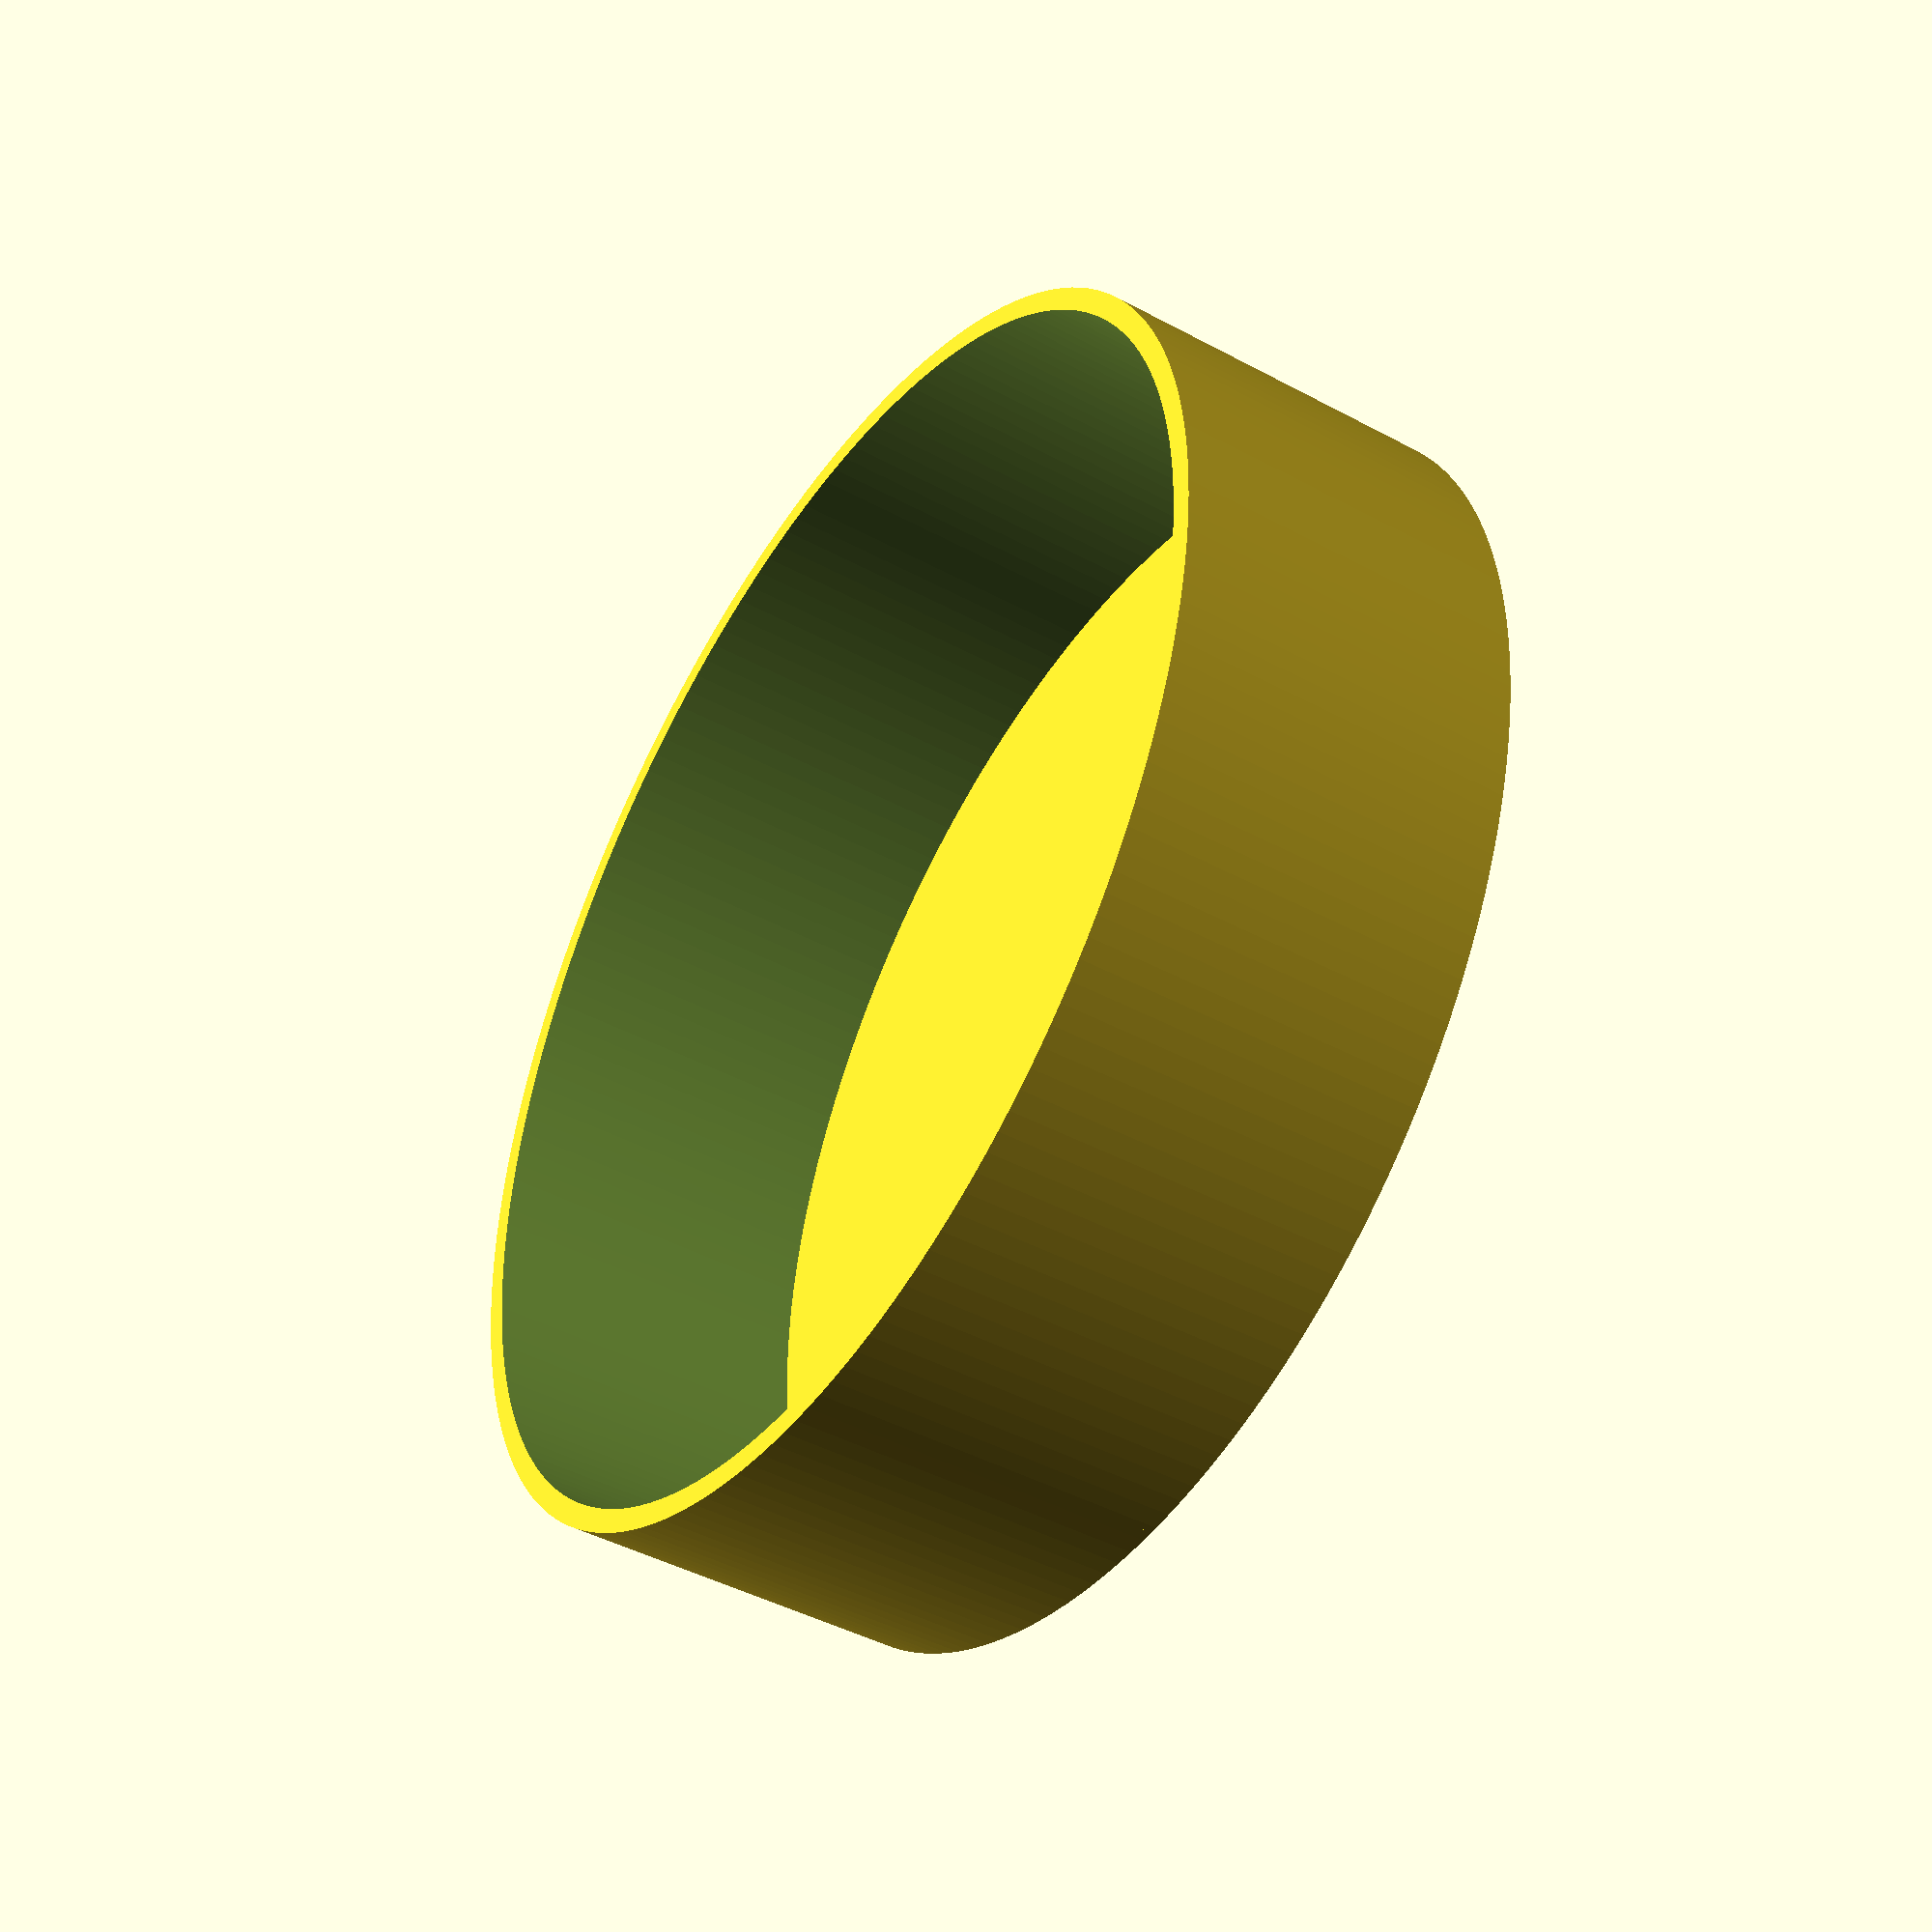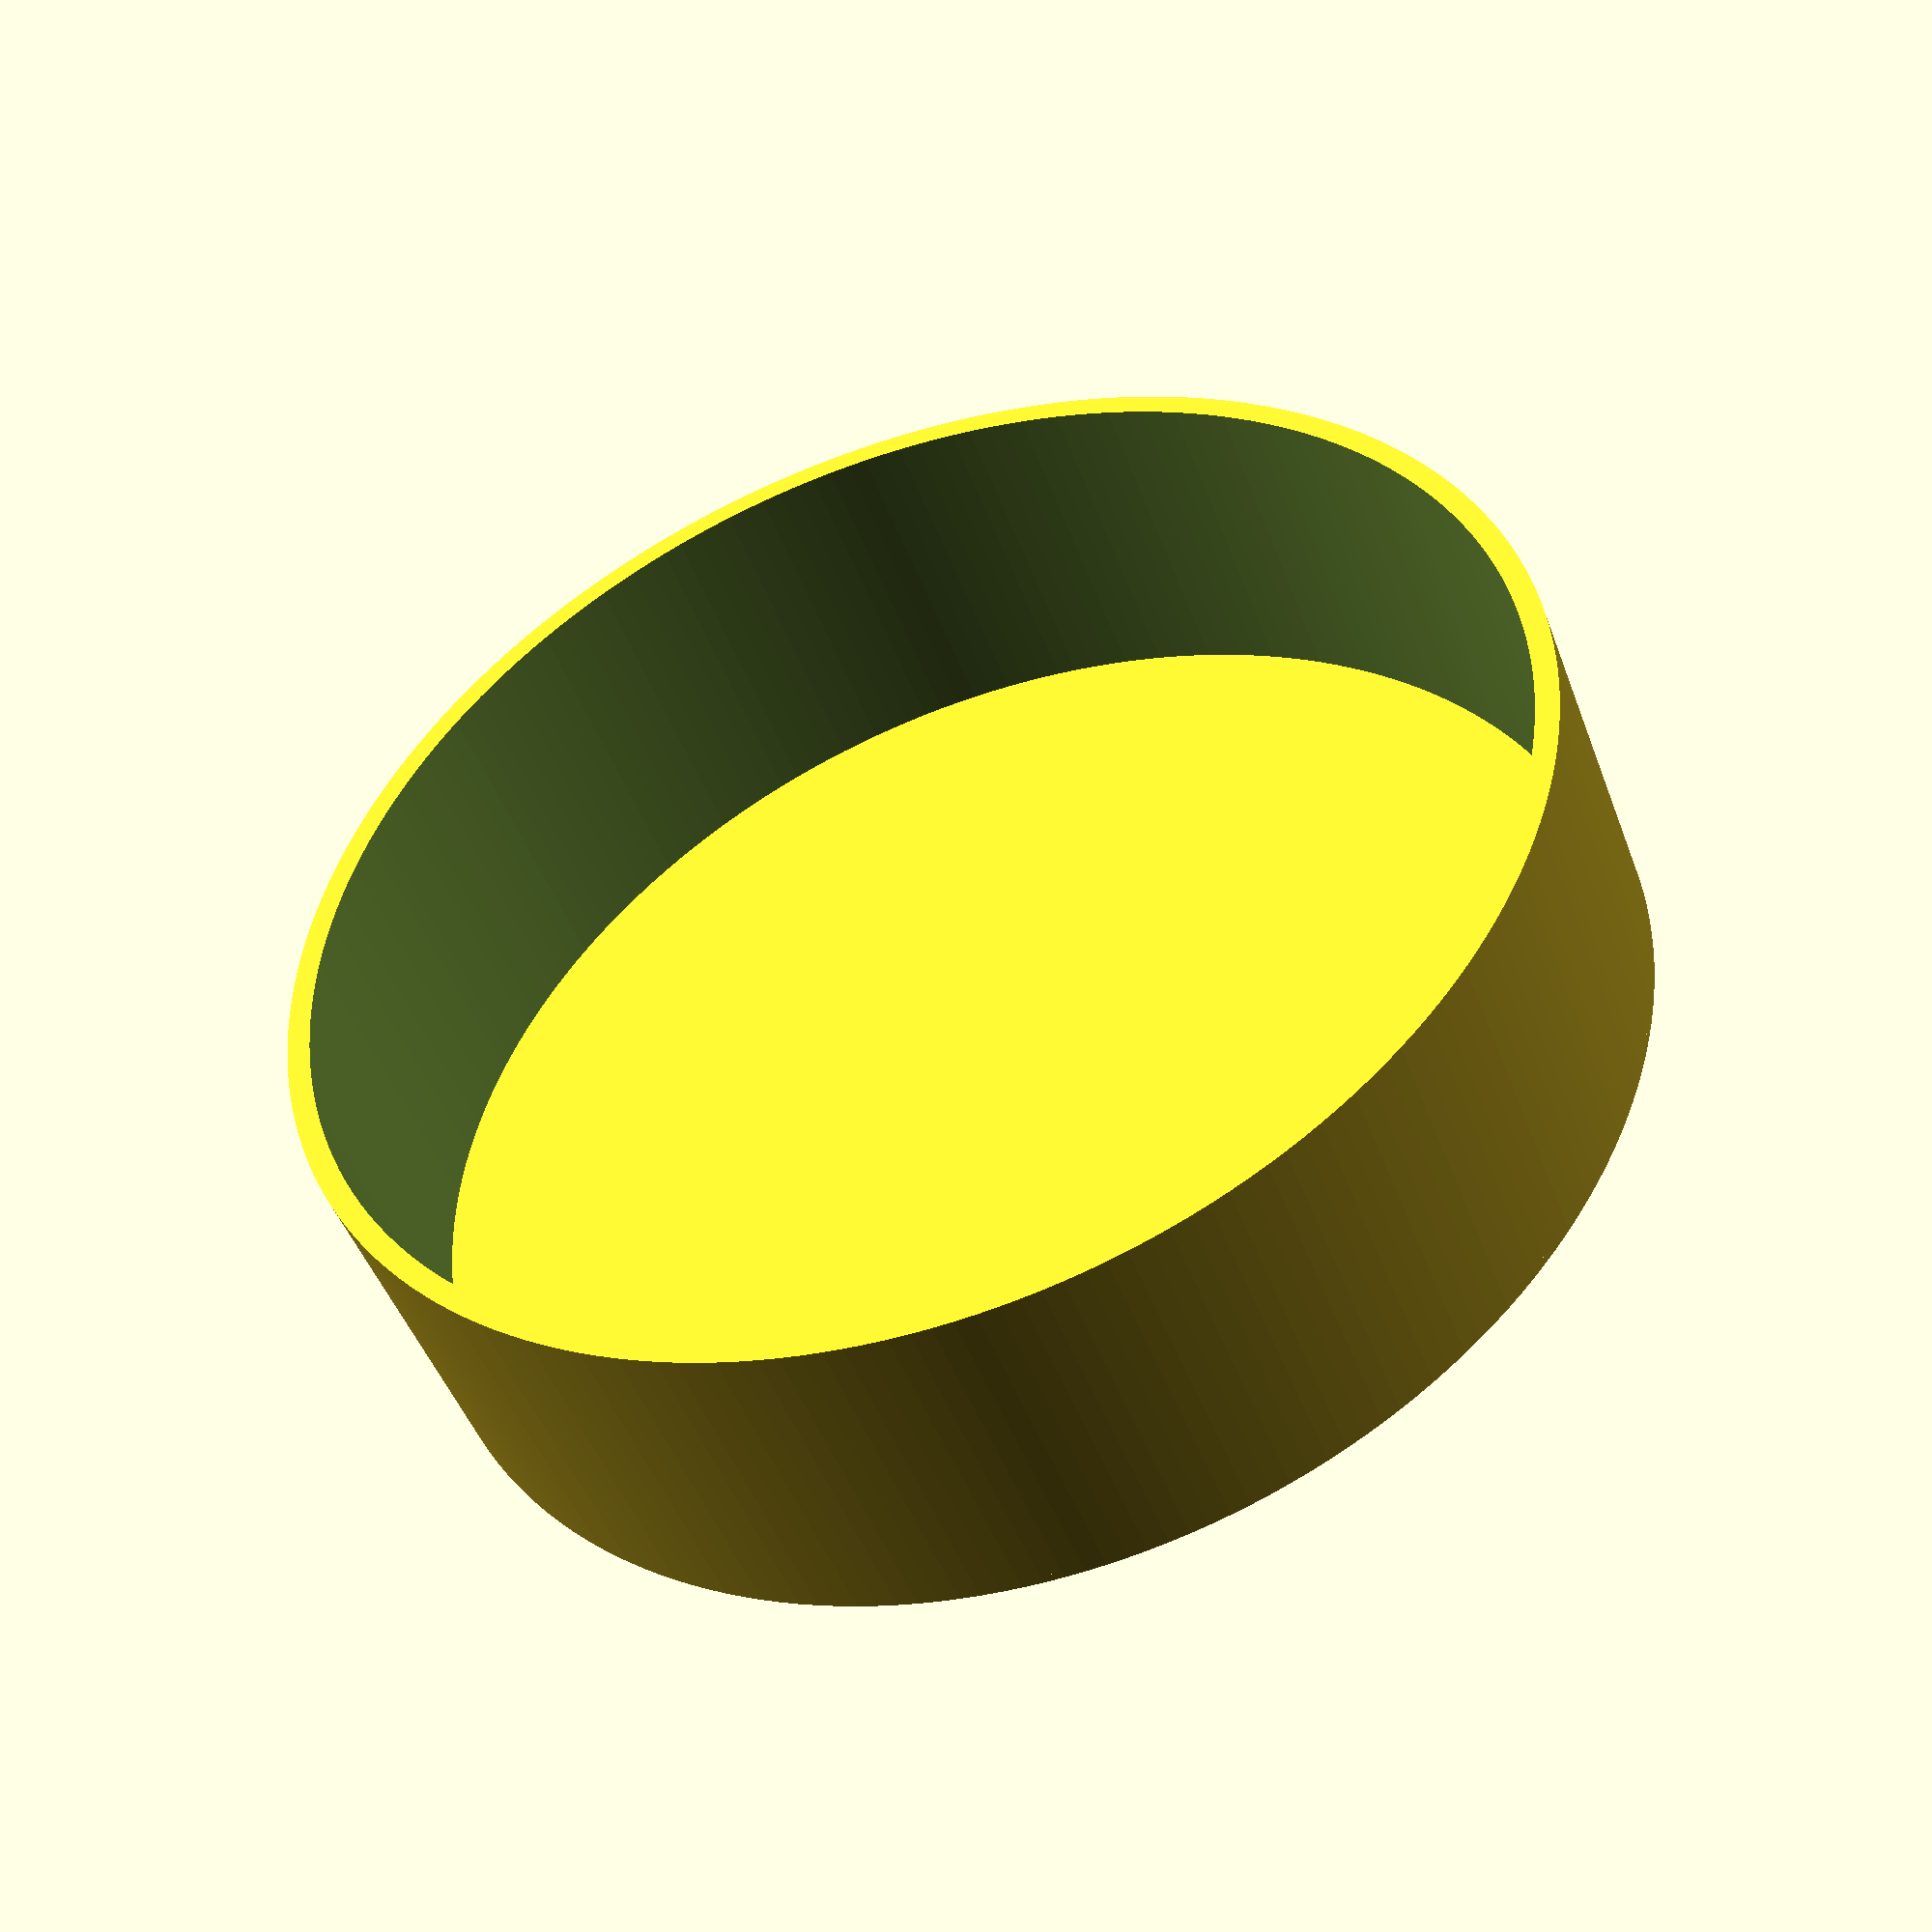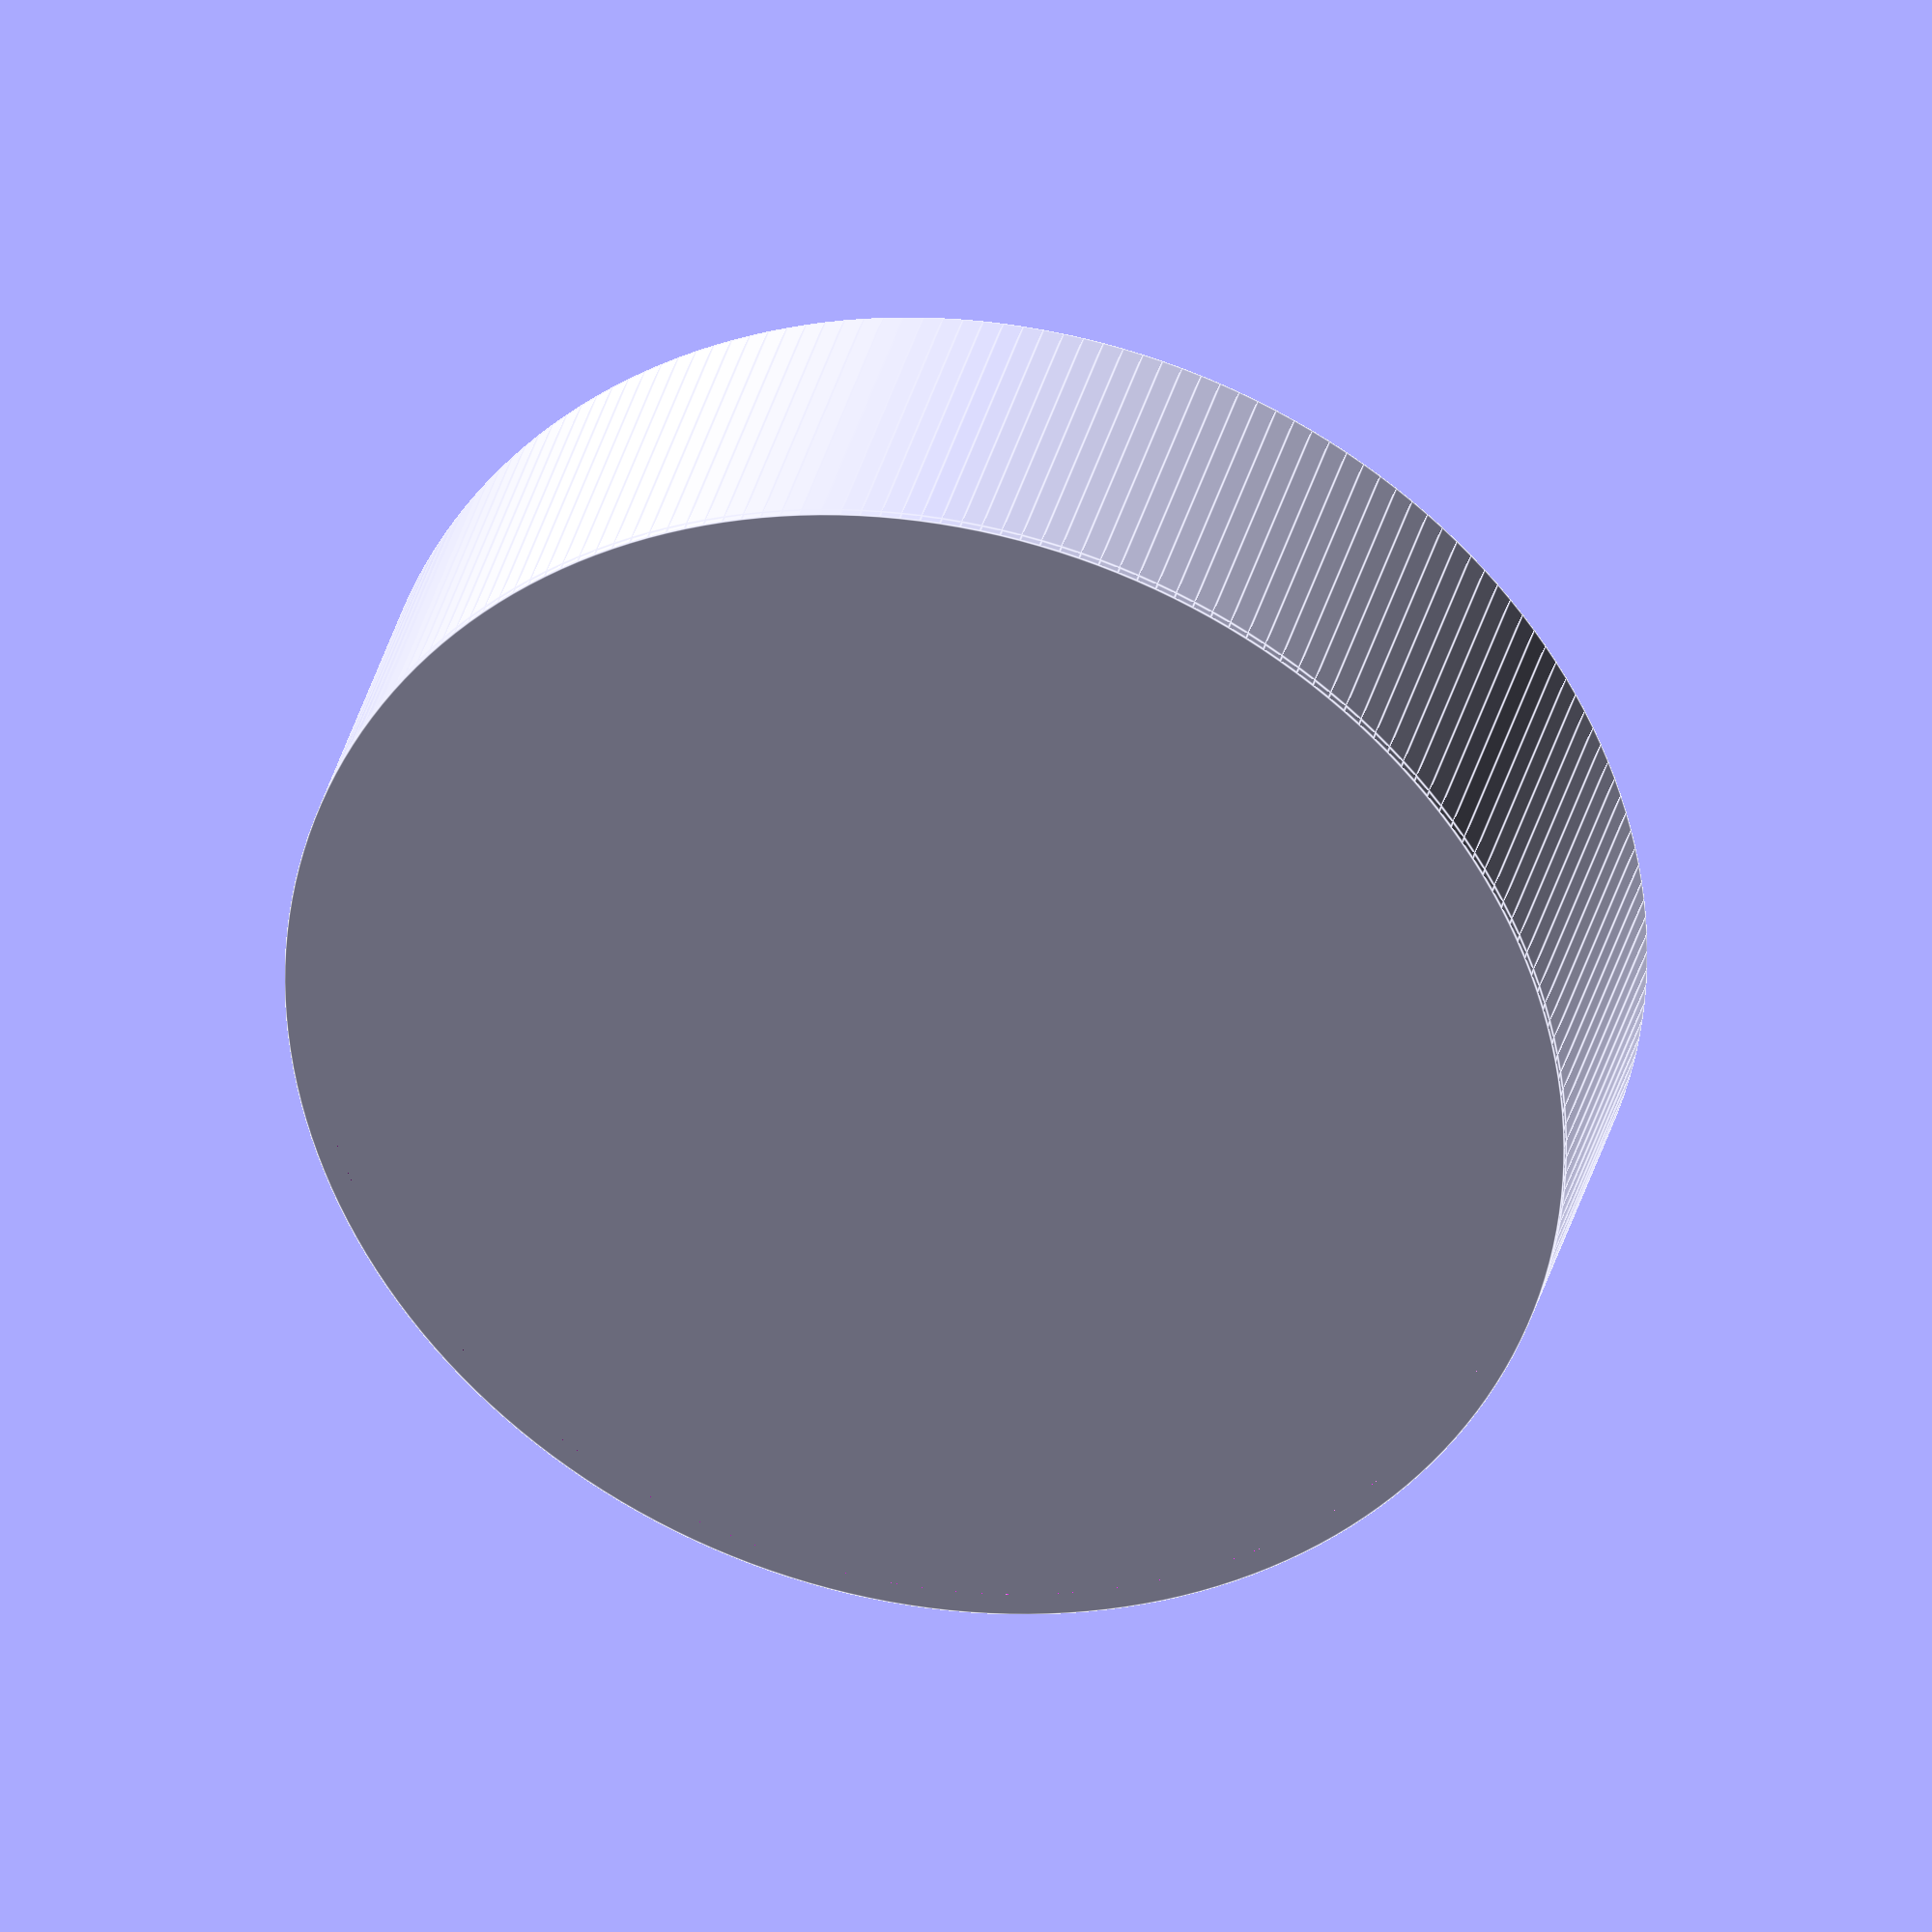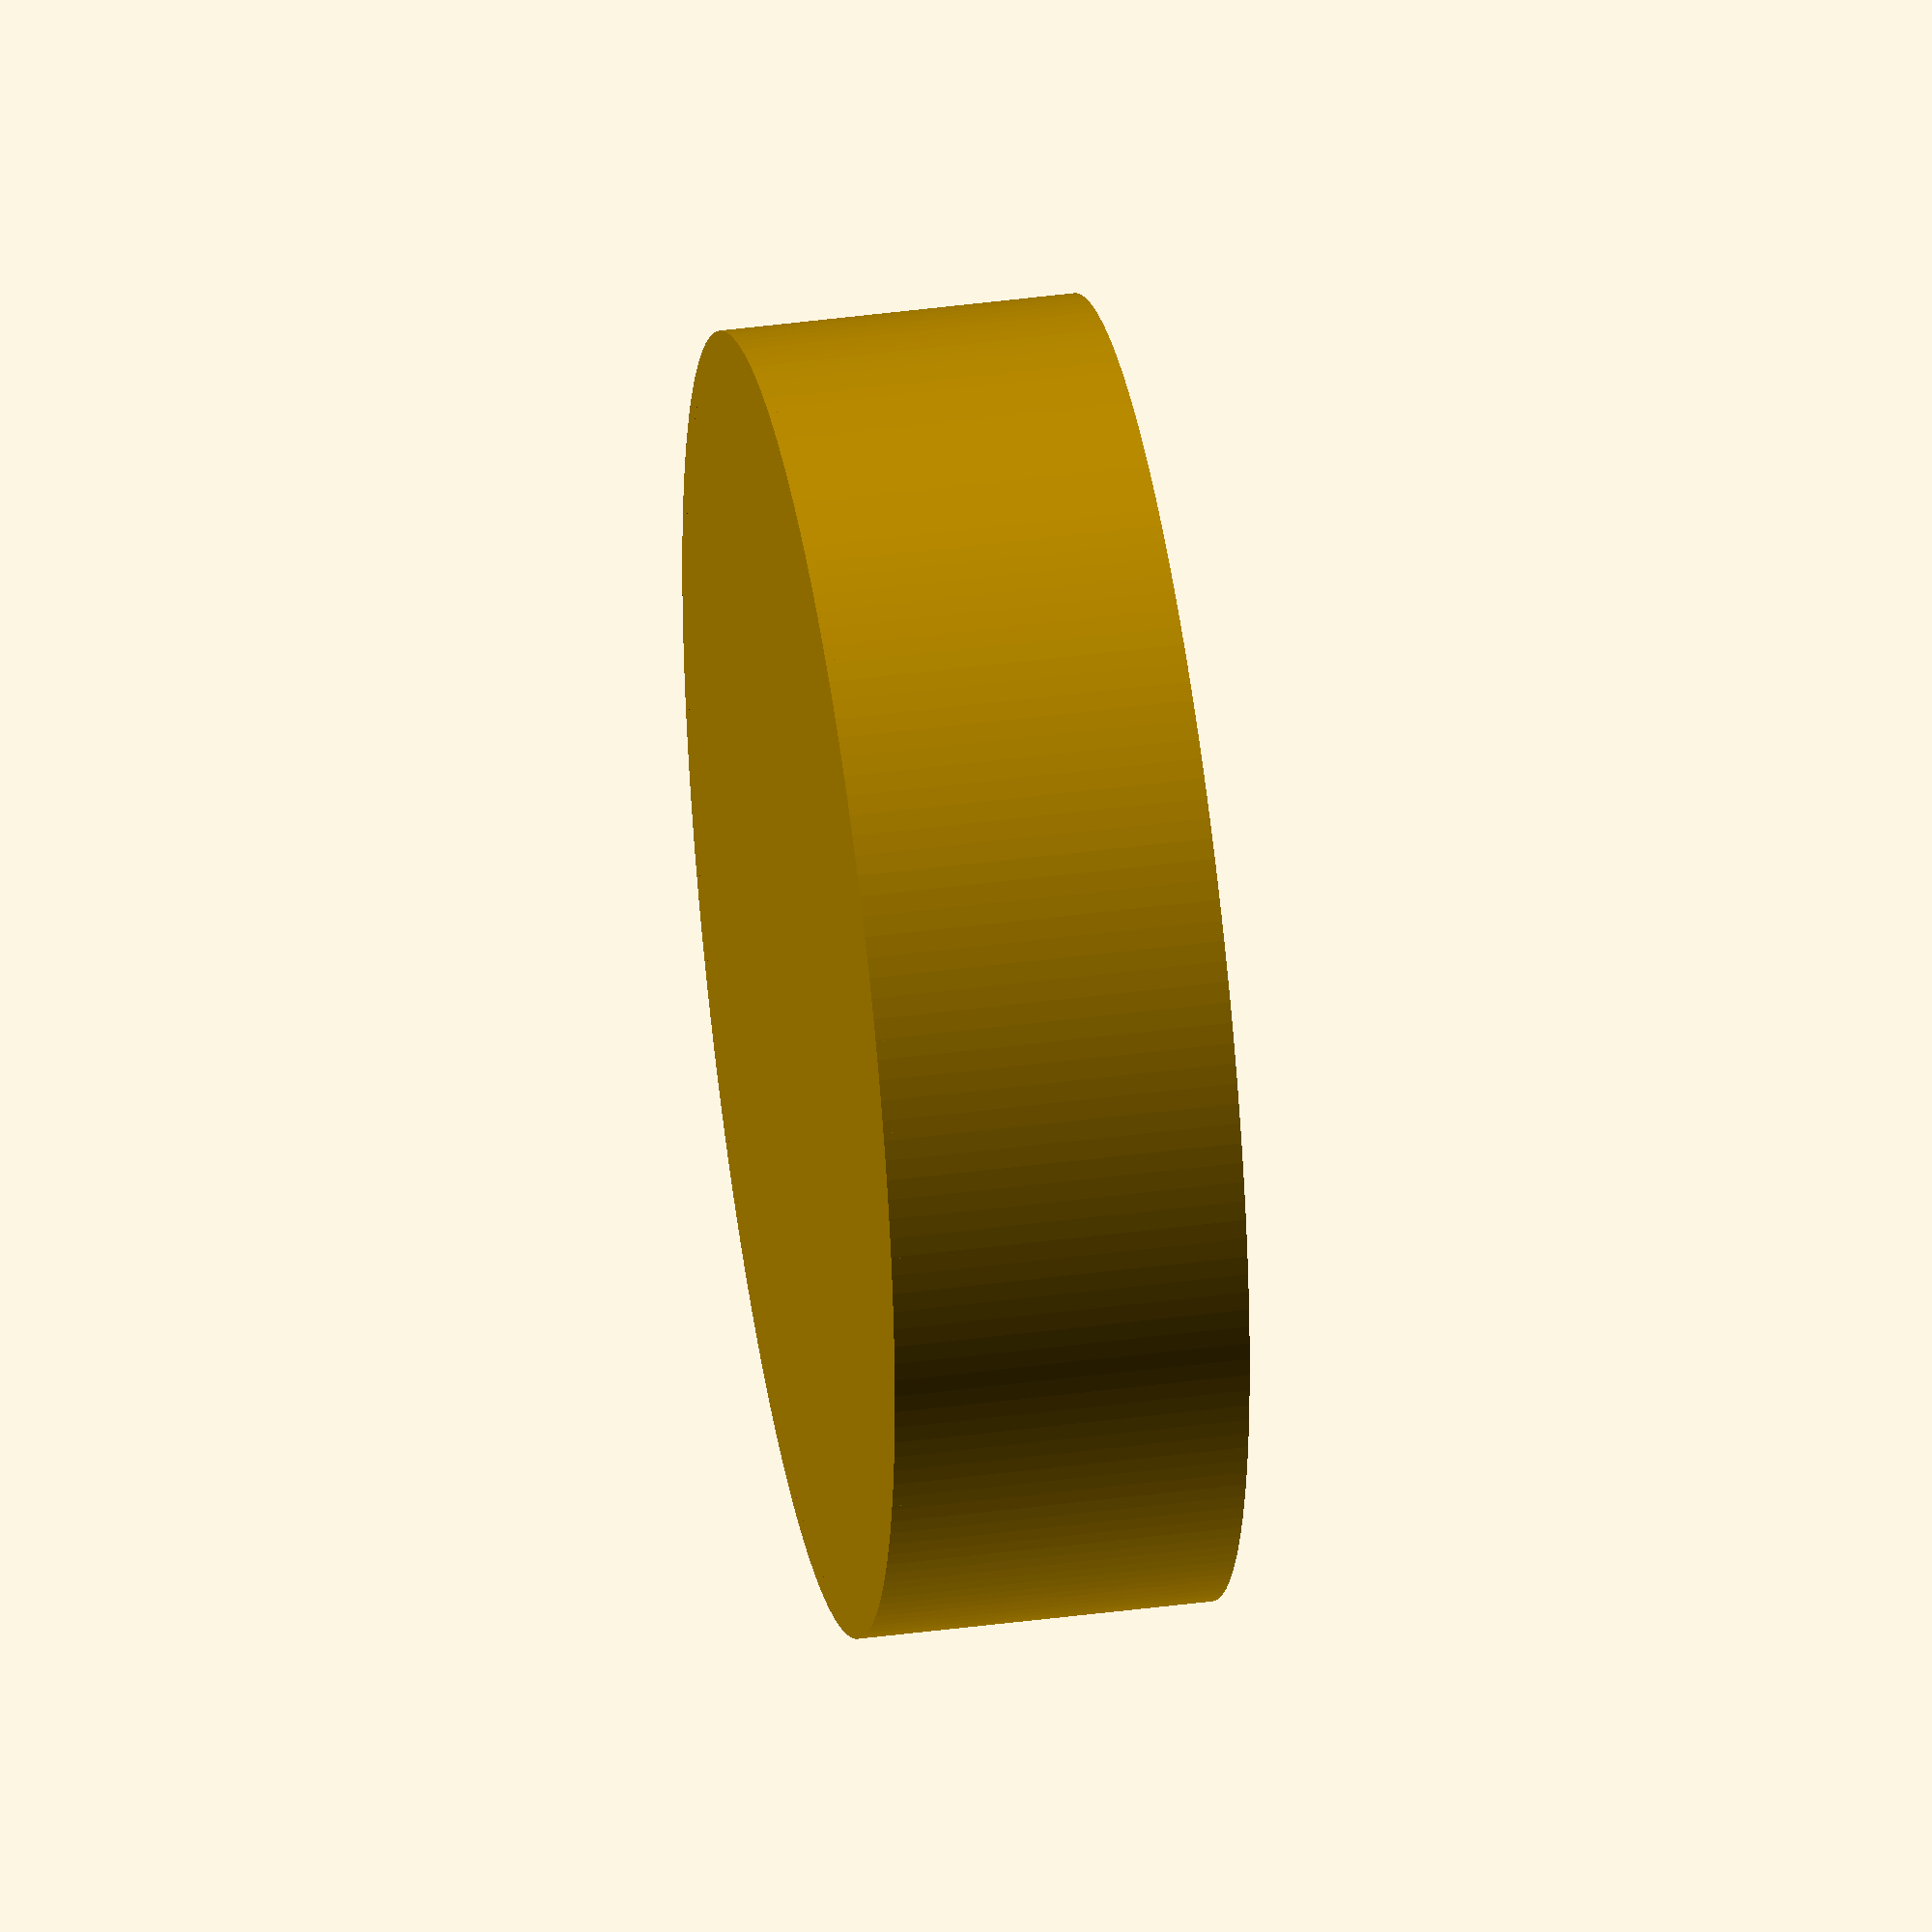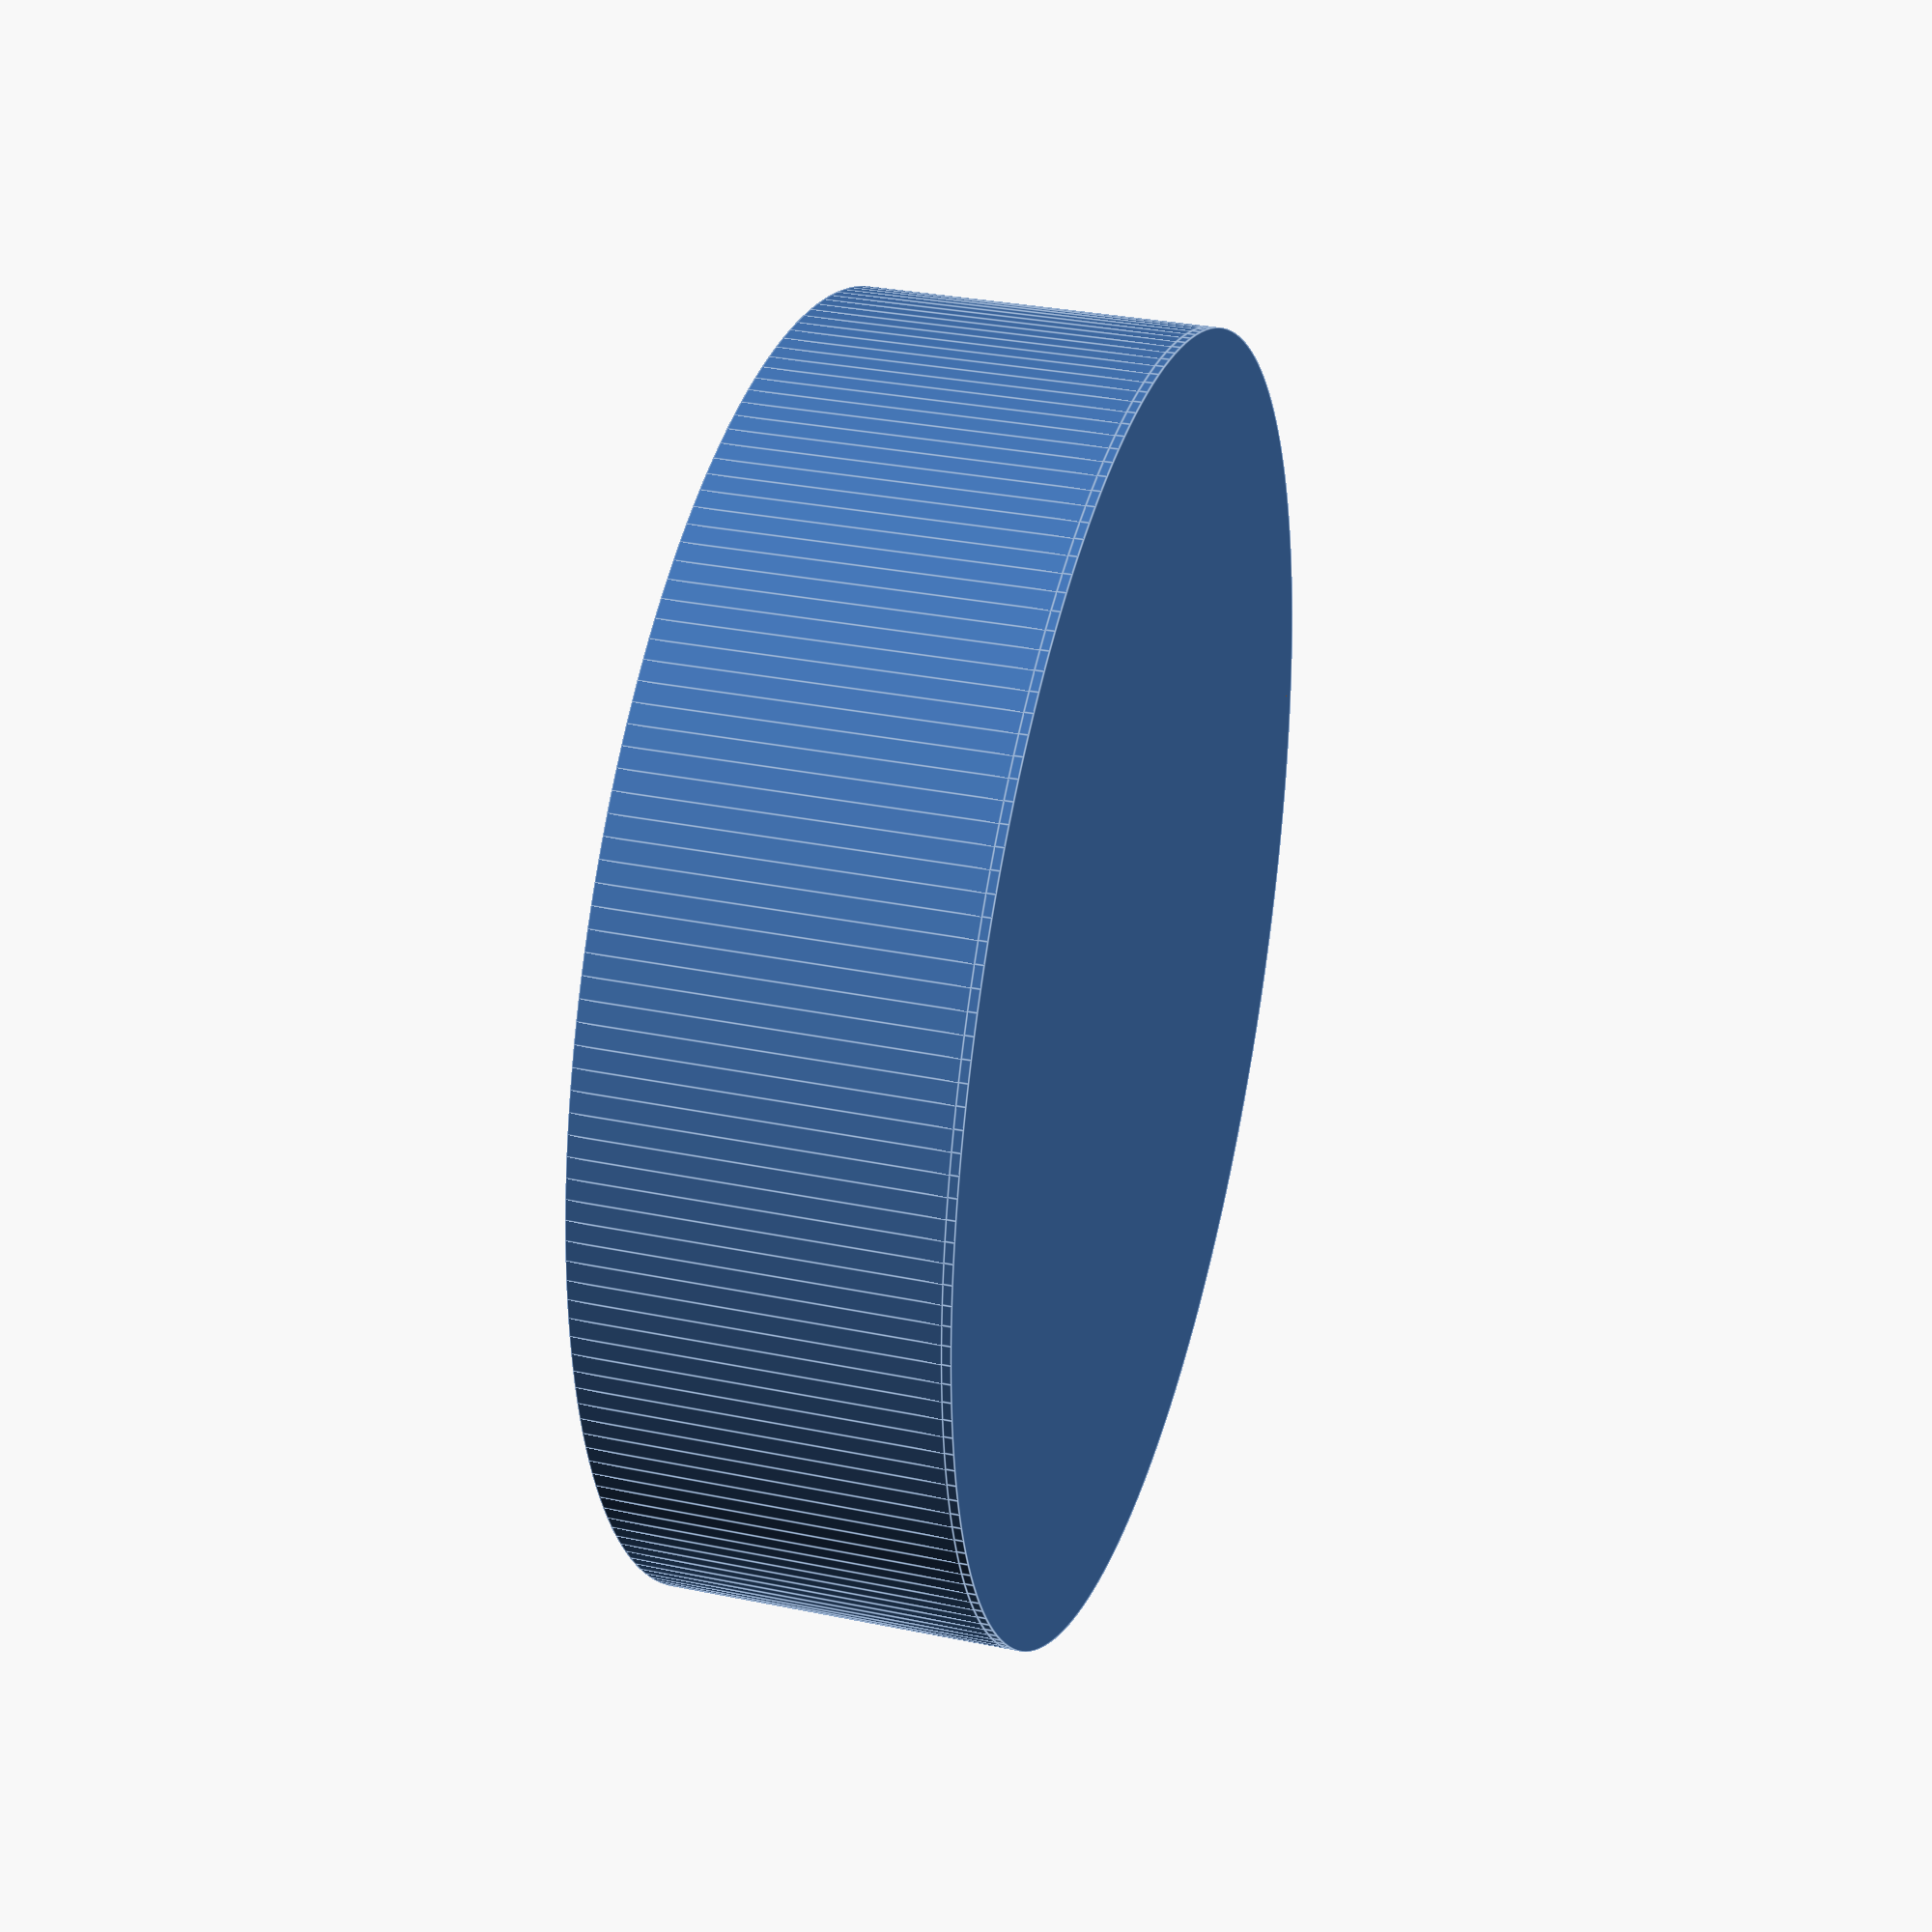
<openscad>
//Diameter of cylinder
diameter=30;
//Width of single wall layer
extrusionWidth=0.55;
//Height of cylinder
height=8;
//Height/thickness of bottom (0 for no bottom)
layerHeight=0.2;


/* [hidden] */
rad=diameter/2;
$fn=200;

union() {
translate([0,0,-layerHeight]) cylinder(r=rad, h=layerHeight);
	difference () {
		cylinder(r=rad, h=height);
		translate([0,0,-1])
		cylinder(r=rad-extrusionWidth, h=height+2);
	}
}
</openscad>
<views>
elev=44.1 azim=90.0 roll=57.6 proj=p view=wireframe
elev=46.9 azim=189.8 roll=19.7 proj=p view=wireframe
elev=325.7 azim=248.8 roll=193.4 proj=o view=edges
elev=319.7 azim=117.9 roll=260.7 proj=o view=solid
elev=148.9 azim=10.8 roll=73.6 proj=p view=edges
</views>
